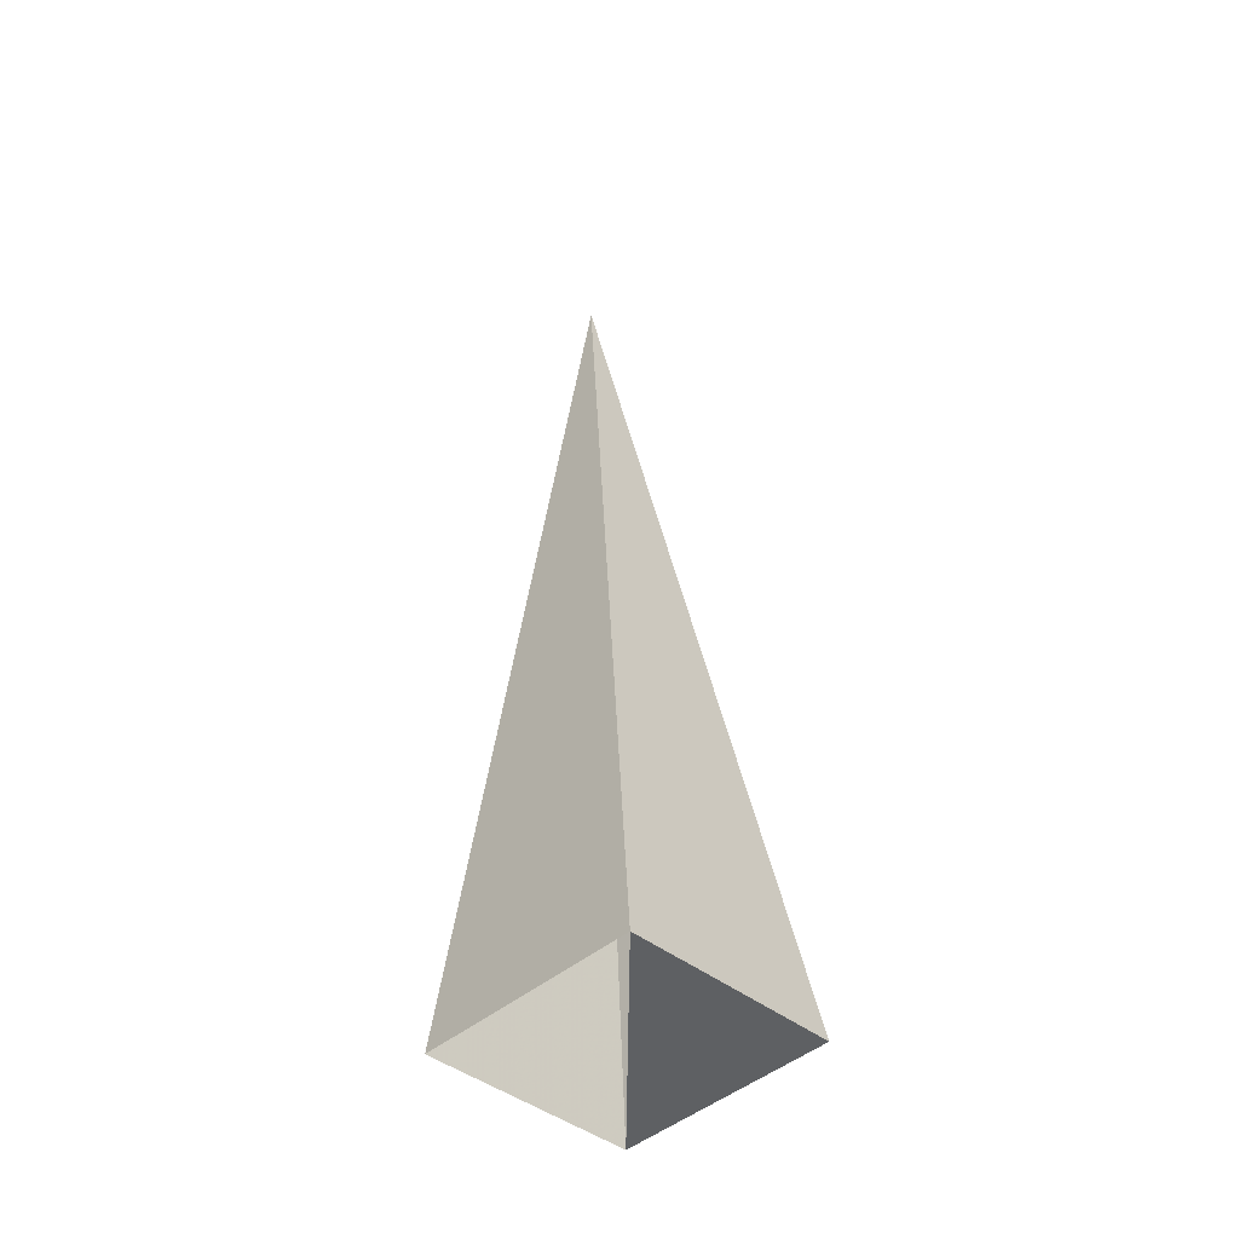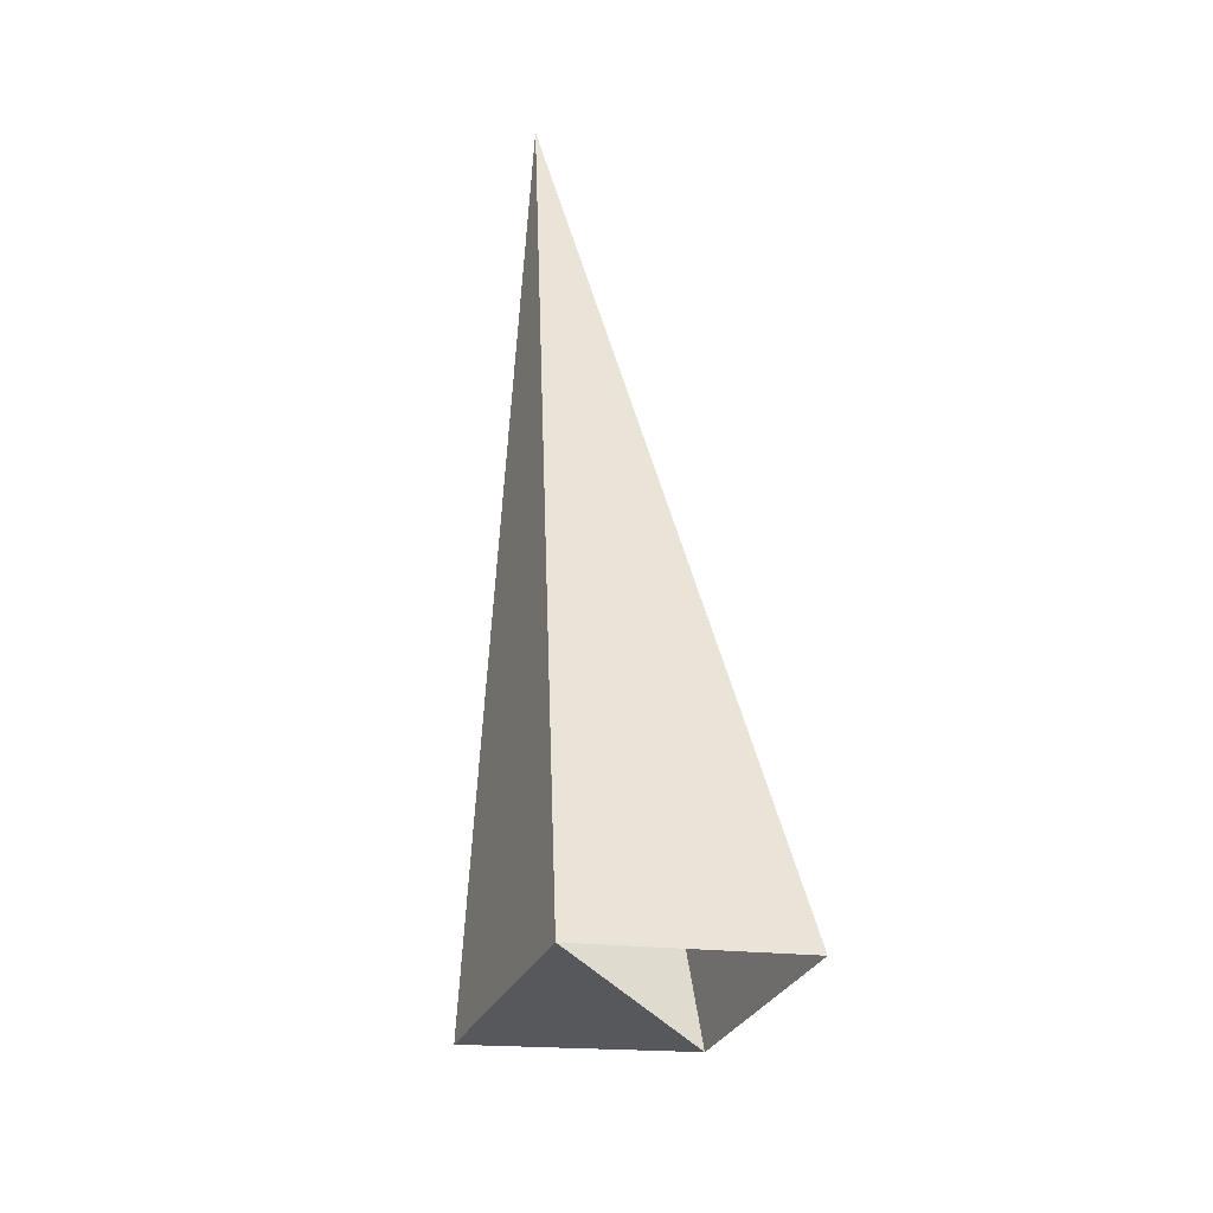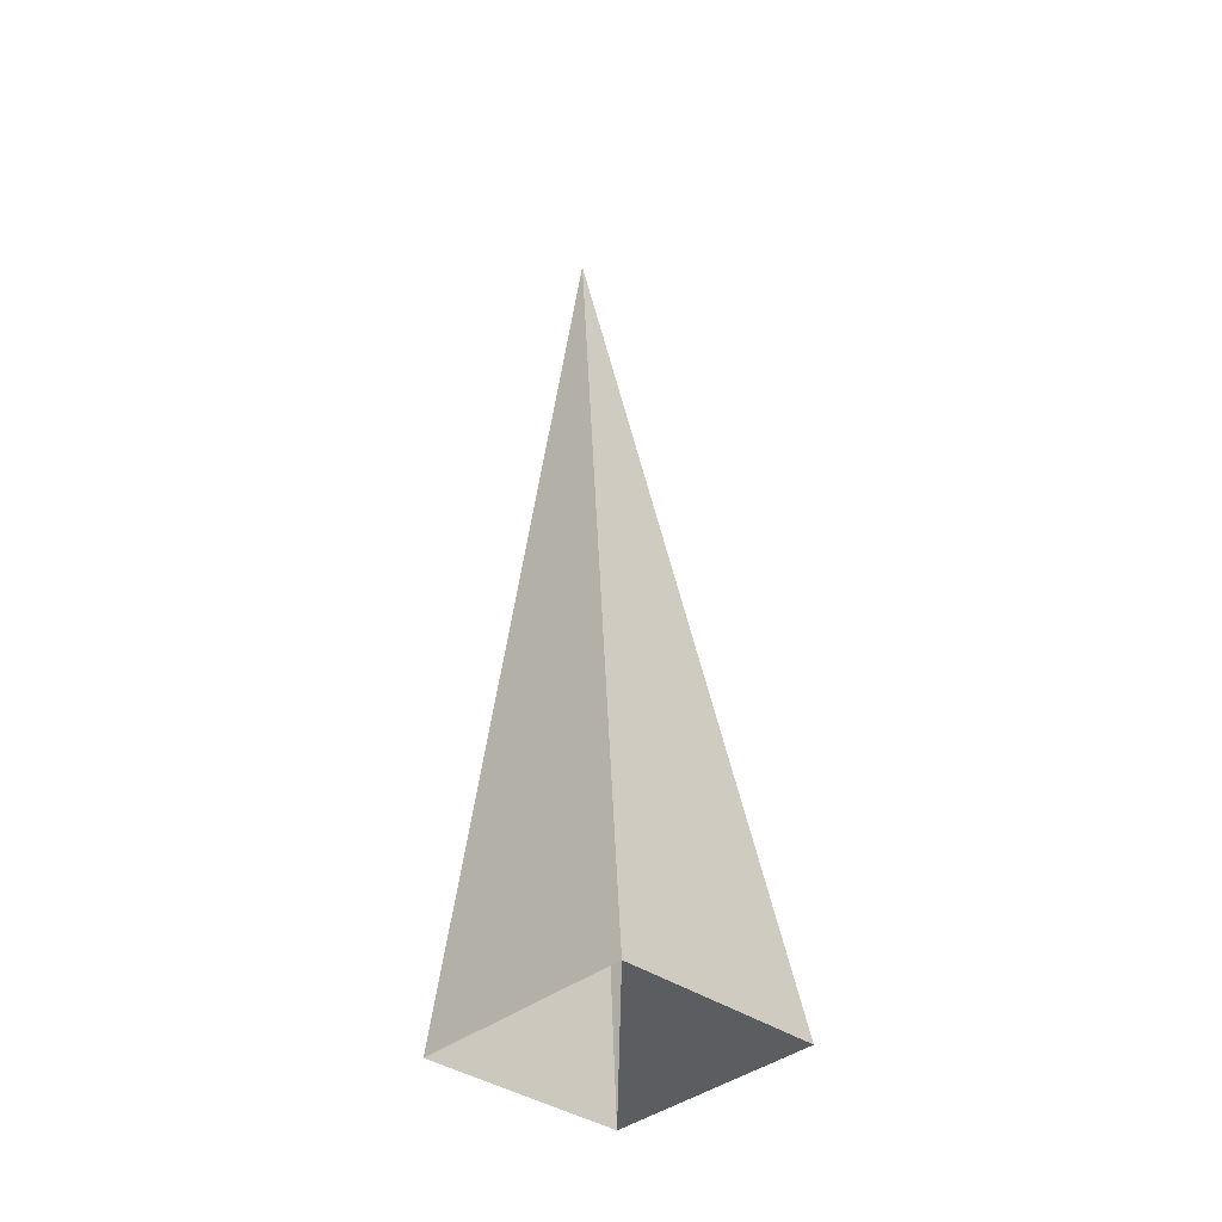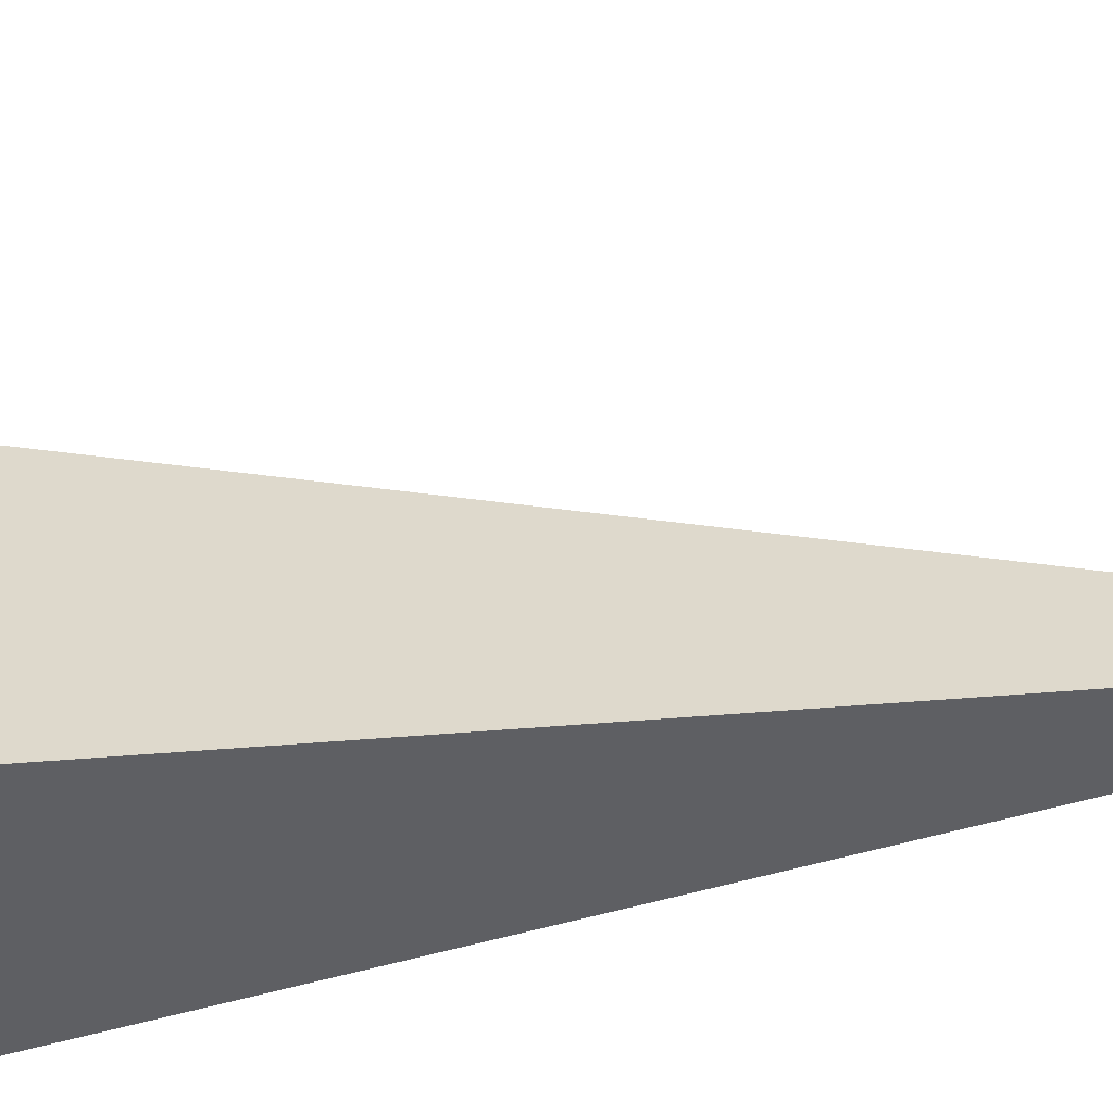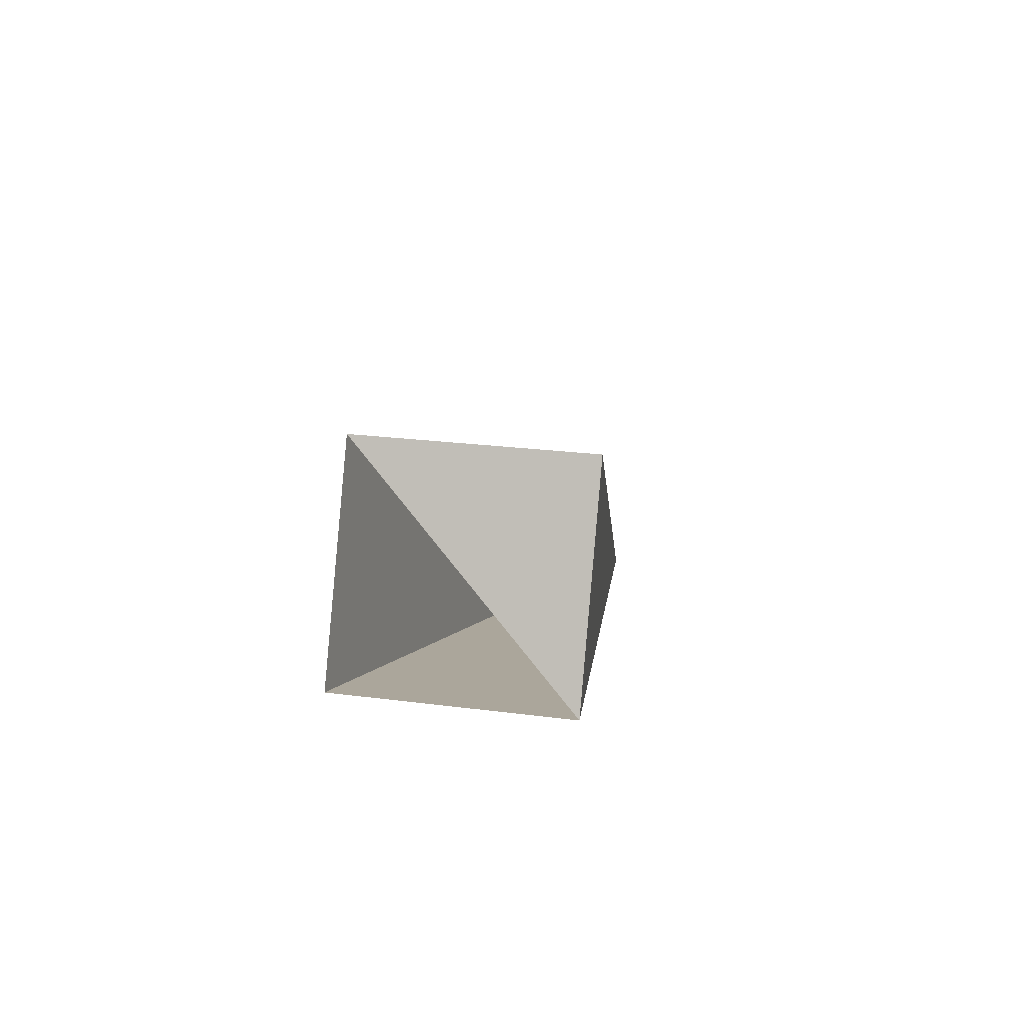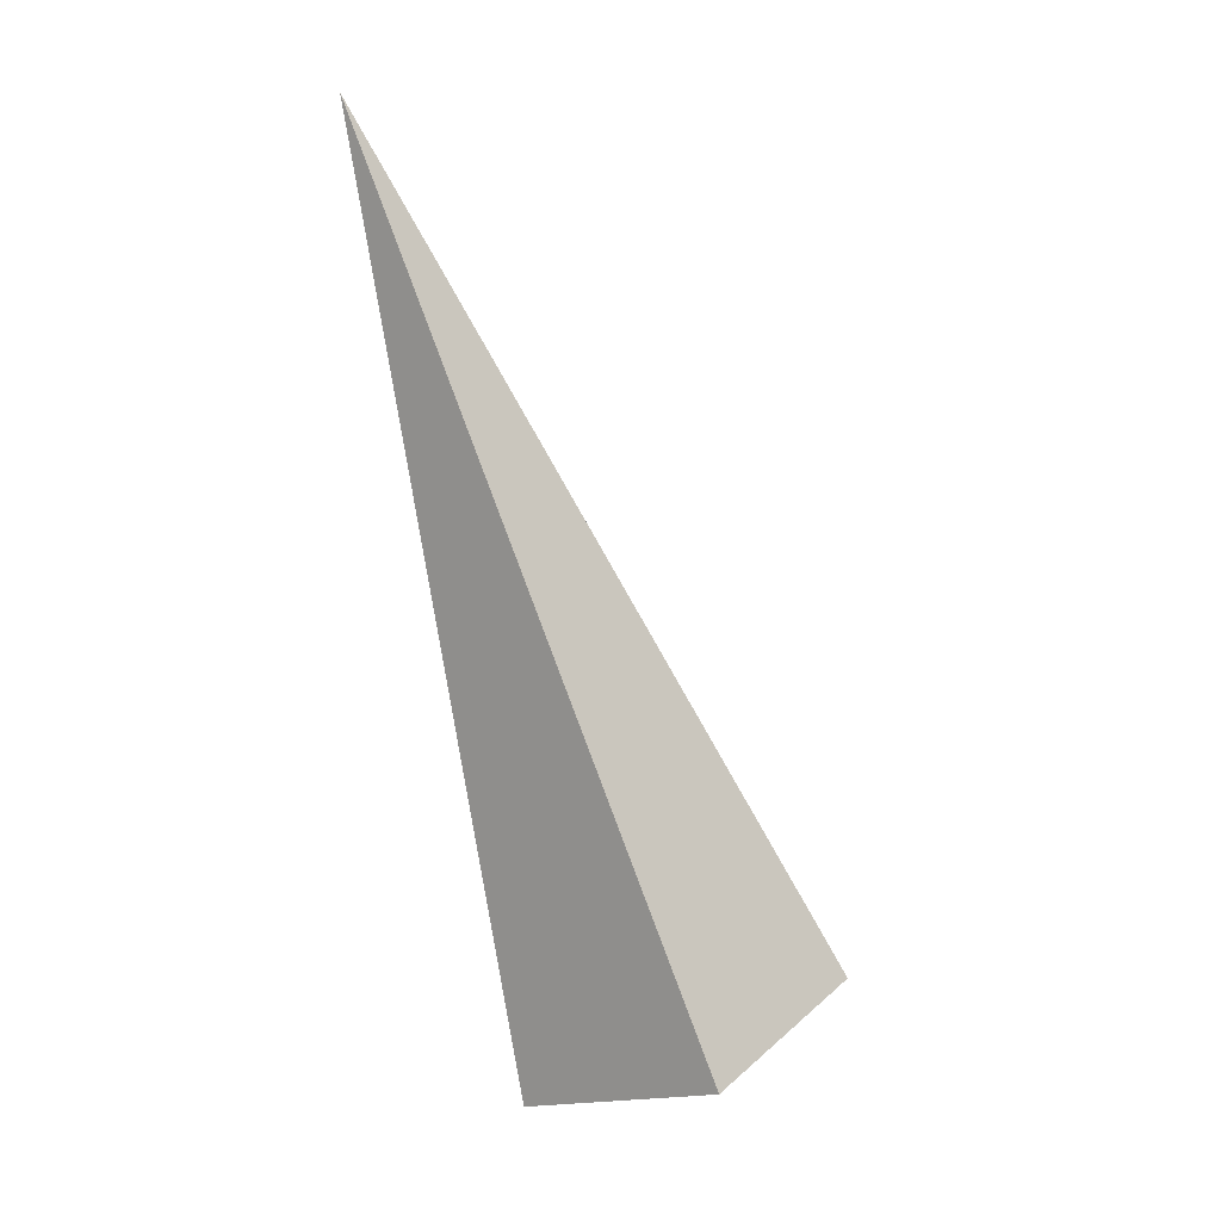
<metadata>
{"format":"obj","ext":"obj","renderer":"f3d","projection":"perspective","resolution":1024,"background":"white","views":[{"elev":-22.7,"azim":-141.5,"up":"+Z"},{"elev":-48.8,"azim":62.7,"up":"+Z"},{"elev":-16.4,"azim":-141.6,"up":"+Z"},{"elev":-41.7,"azim":-52.6,"up":"+Y"},{"elev":-74.0,"azim":-99.0,"up":"+Z"},{"elev":2.7,"azim":121.9,"up":"+Z"}]}
</metadata>
<code>
o 2389901447840
v 4421 -262.6 -154.7
v 4421 -263 -154.8
v 4422 -263.3 -152.9
v 4422 -263.3 -152.9
v 4421 -263 -154.8
v 4421 -263.1 -154.9
v 4422 -263.3 -152.9
v 4422 -263.3 -152.9
v 4421 -263.1 -154.9
v 4422 -262.6 -154.8
v 4422 -263.3 -152.9
v 4422 -263.3 -152.9
v 4422 -262.6 -154.8
v 4421 -262.6 -154.7
v 4422 -263.3 -152.9
v 4422 -263.3 -152.9
v 4421 -262.6 -154.7
v 4421 -263 -154.8
v 4421 -263.1 -154.9
v 4422 -262.6 -154.8
f 1 2 3
f 5 6 7
f 9 10 11
f 13 14 15
f 17 18 19

</code>
